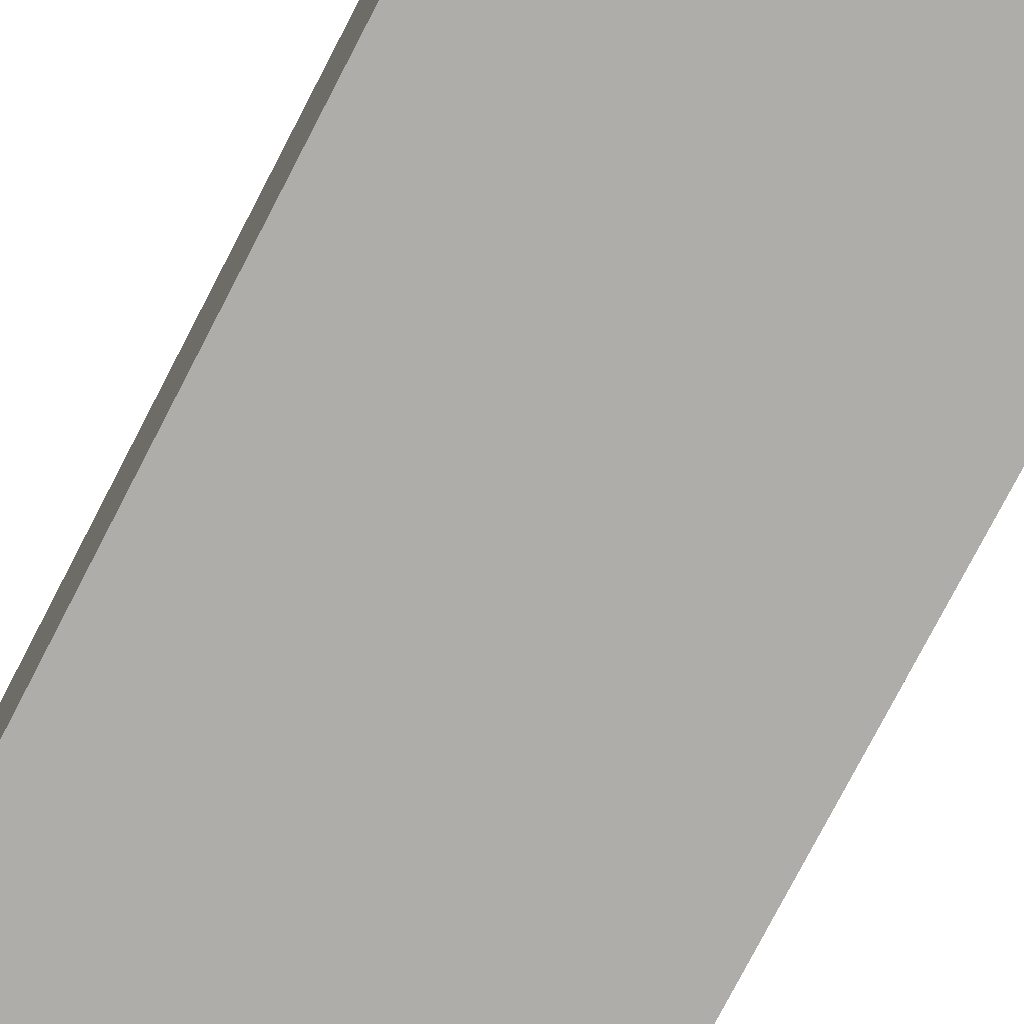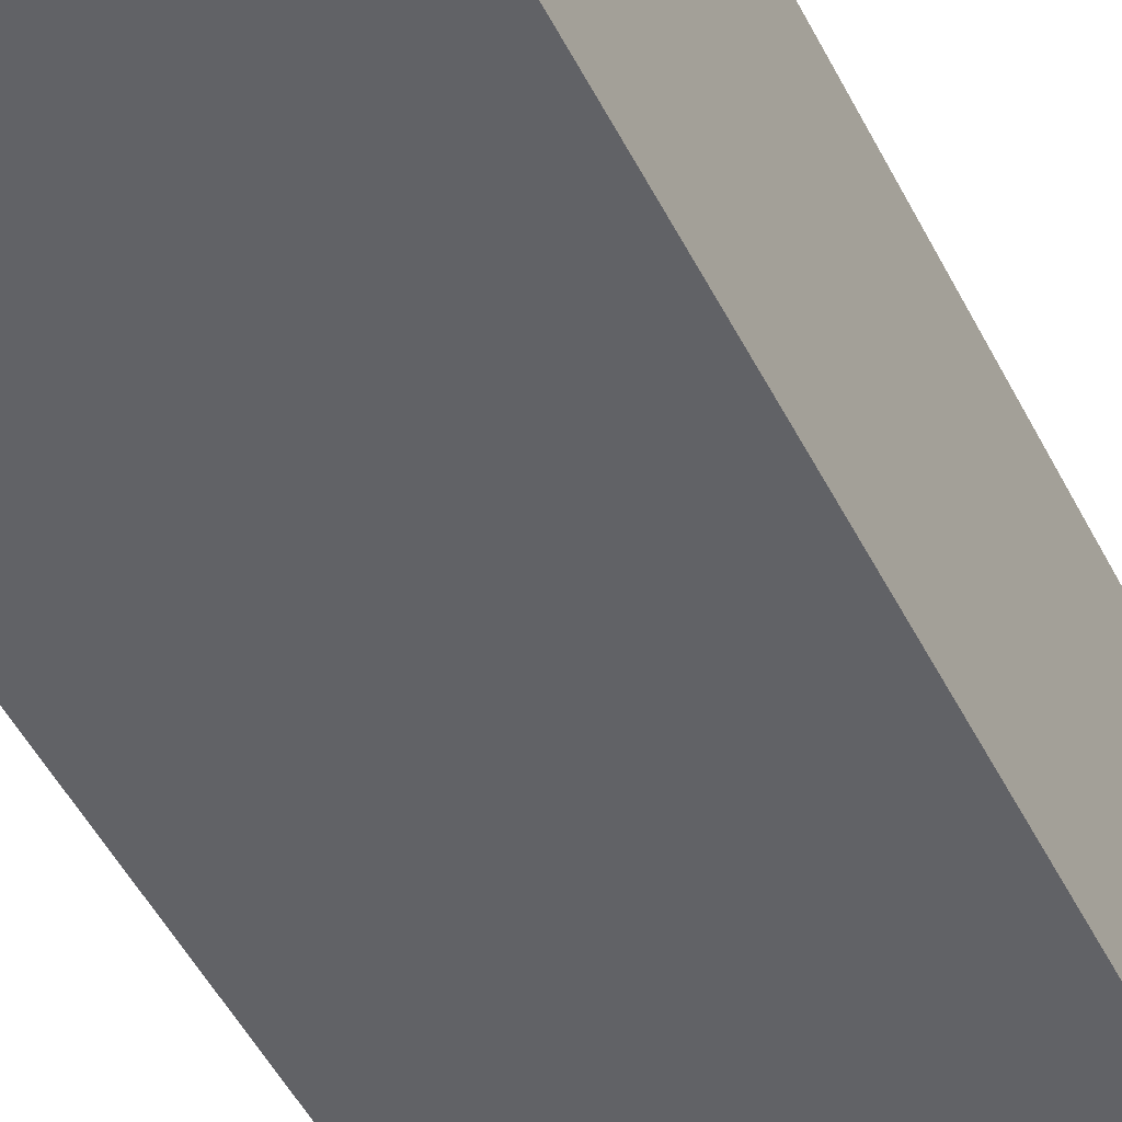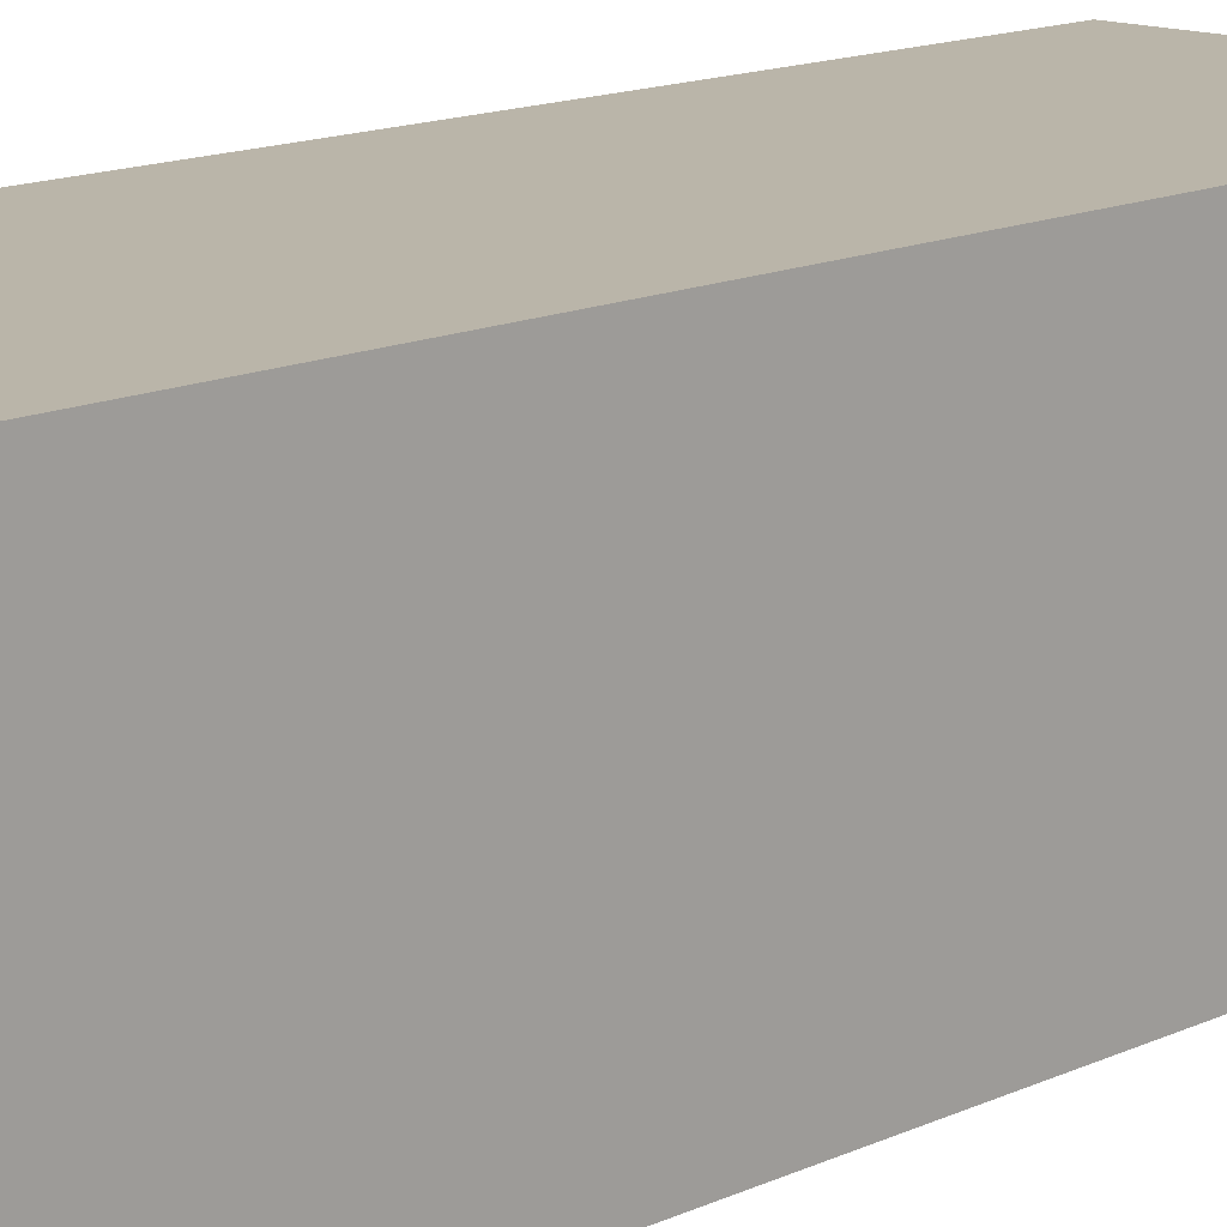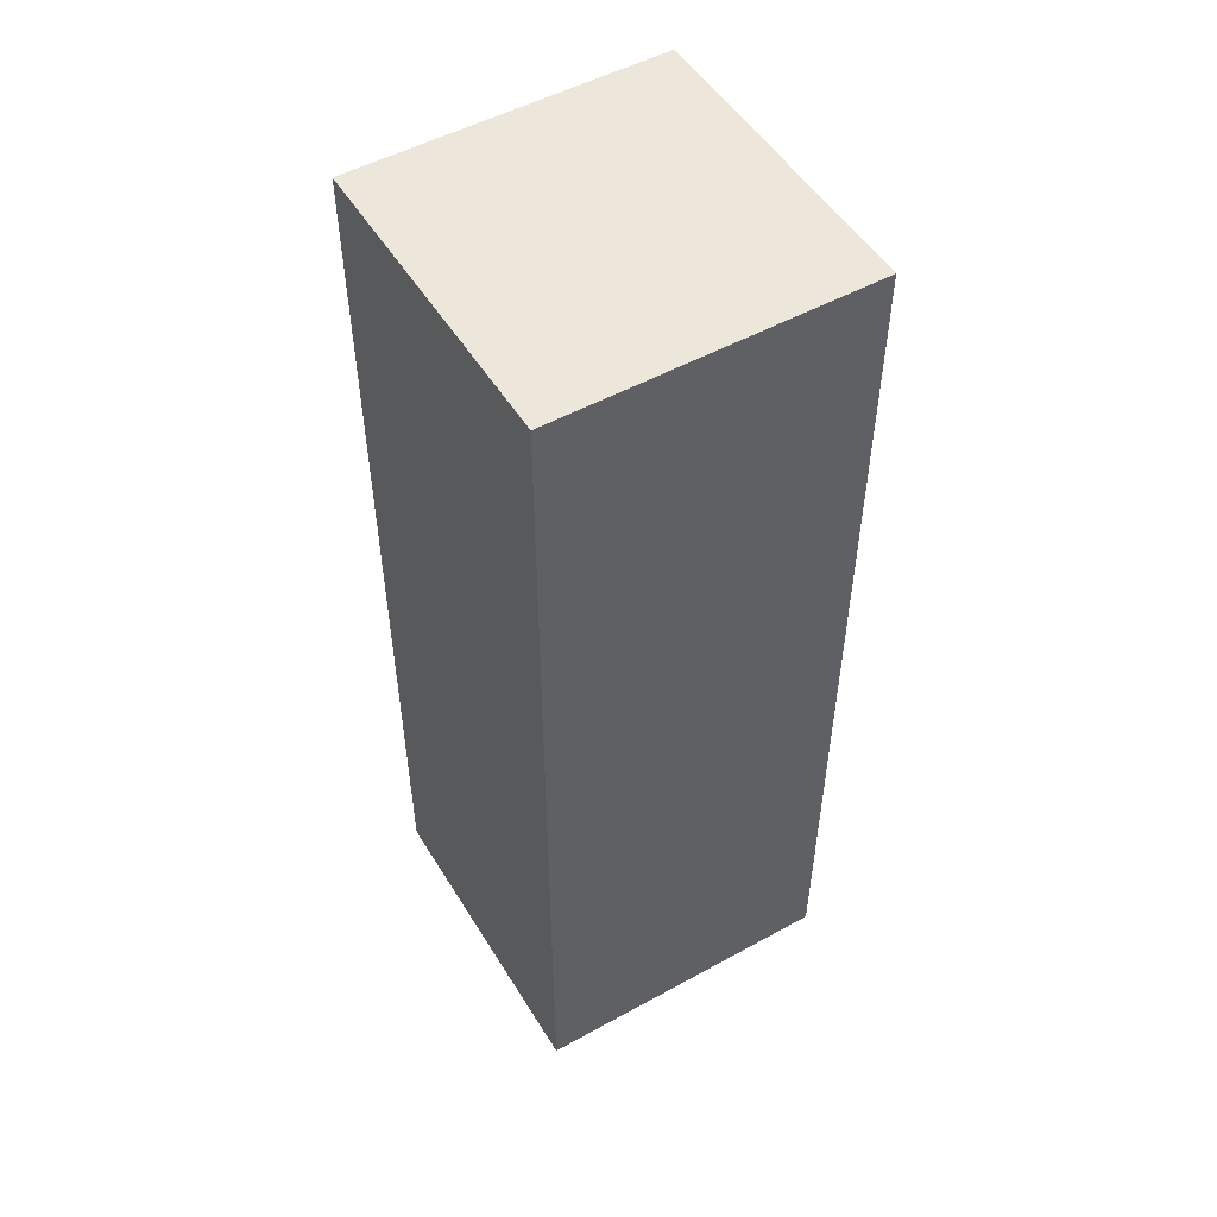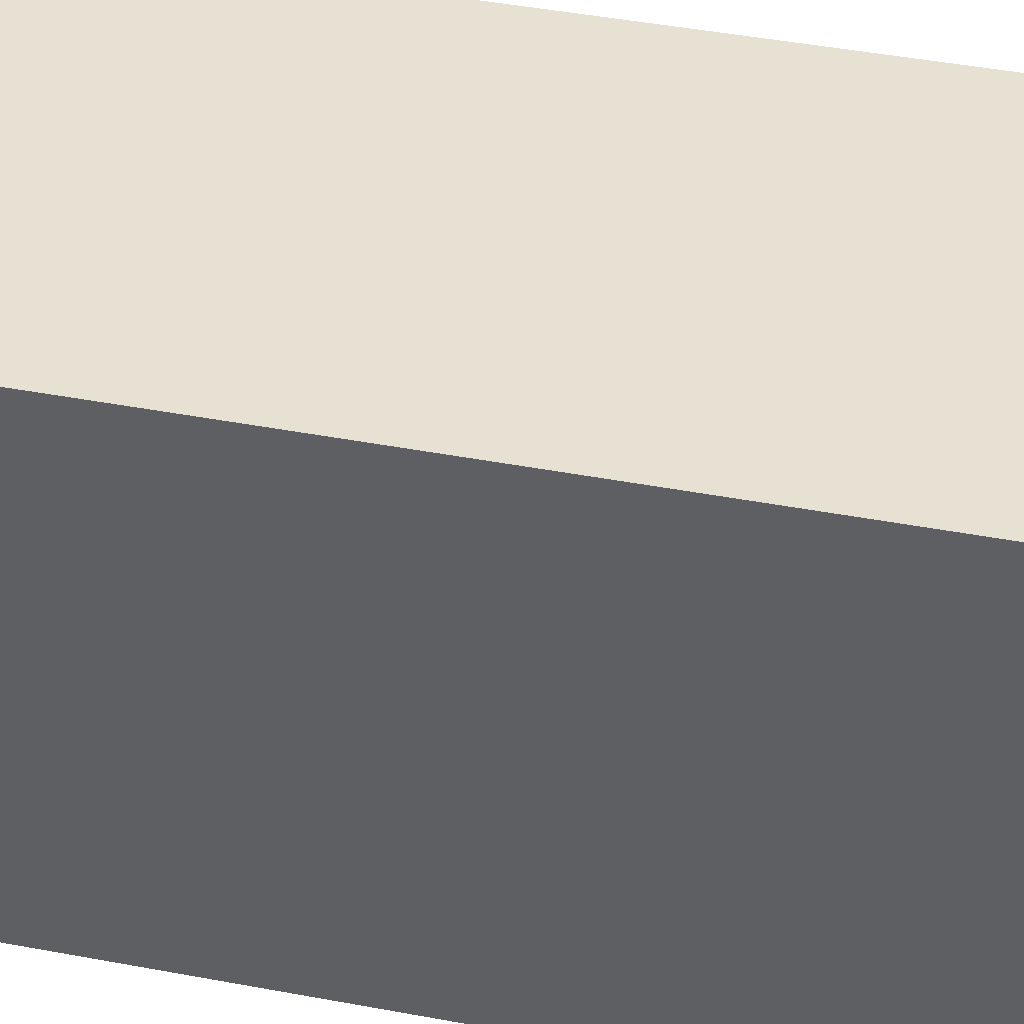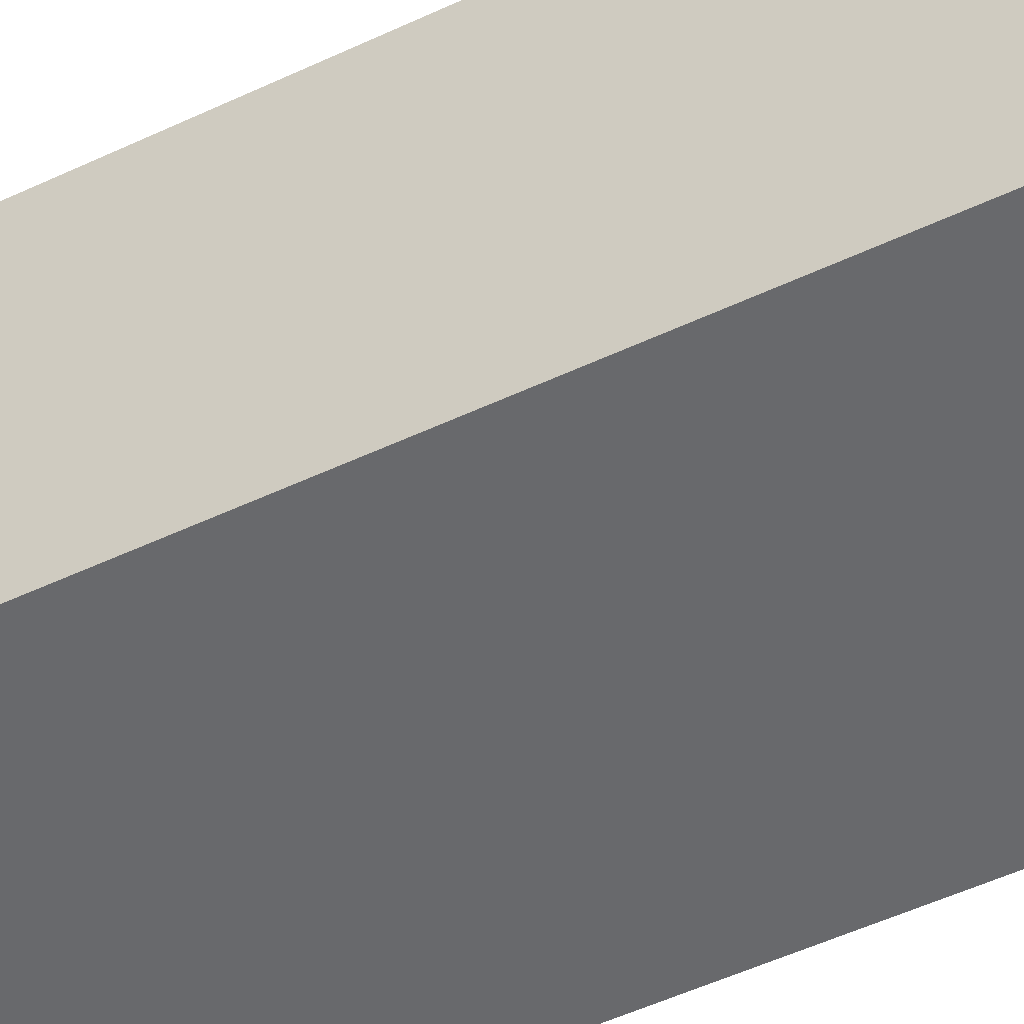
<metadata>
{"format":"obj","ext":"obj","renderer":"f3d","projection":"perspective","resolution":1024,"background":"white","views":[{"elev":-77.3,"azim":152.6,"up":"+Y"},{"elev":-50.7,"azim":-153.5,"up":"+Y"},{"elev":13.7,"azim":-136.6,"up":"+Y"},{"elev":51.5,"azim":-120.8,"up":"+Z"},{"elev":39.5,"azim":-76.4,"up":"+Y"},{"elev":-52.8,"azim":116.7,"up":"+Y"}]}
</metadata>
<code>
g FPS_PLAYER_Arm_Left
v 0.25 -0.125 -0.625
v -4.441e-07 -0.125 -0.625
v -5.096e-07 -0.125 0.125
v 0.25 -0.125 0.125
v 0.25 0.125 -0.625
v 0.25 0.125 0.125
v -5.096e-07 0.125 0.125
v -4.441e-07 0.125 -0.625
v 0.25 -0.125 -0.625
v 0.25 0.125 -0.625
v -4.441e-07 0.125 -0.625
v -4.441e-07 -0.125 -0.625
v -4.441e-07 -0.125 -0.625
v -4.441e-07 0.125 -0.625
v -5.096e-07 0.125 0.125
v -5.096e-07 -0.125 0.125
v -5.096e-07 -0.125 0.125
v -5.096e-07 0.125 0.125
v 0.25 0.125 0.125
v 0.25 -0.125 0.125
v 0.25 -0.125 0.125
v 0.25 0.125 0.125
v 0.25 0.125 -0.625
v 0.25 -0.125 -0.625
g FPS_PLAYER_Arm_Left_0
f 3 2 1
f 4 3 1
f 7 6 5
f 8 7 5
f 11 10 9
f 12 11 9
f 15 14 13
f 16 15 13
f 19 18 17
f 20 19 17
f 23 22 21
f 24 23 21

</code>
